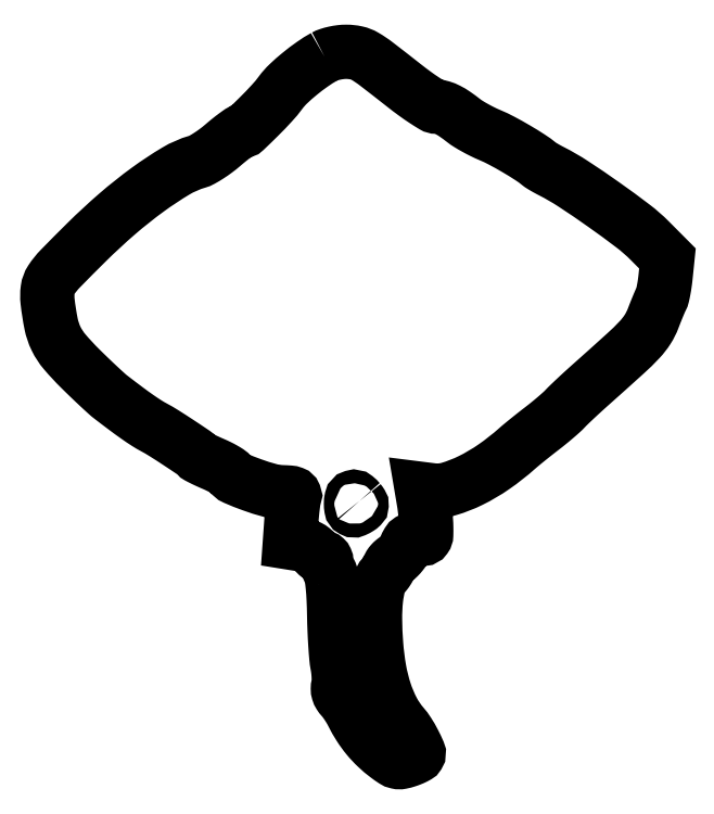
<metadata>
{"format":"dxf","ext":"dxf","renderer":"ezdxf+matplotlib","layout":"modelspace","background":"white","min_lineweight":24,"dpi":150}
</metadata>
<code>
0
SECTION
2
ENTITIES
0
POLYLINE
8
0
66
1
70
1
0
VERTEX
8
0
10
101.4
20
257.2
42
0.02581
0
VERTEX
8
0
10
96.95
20
254.5
42
0.0184
0
VERTEX
8
0
10
92.31
20
251
42
0.01857
0
VERTEX
8
0
10
88.17
20
247.3
42
0.04332
0
VERTEX
8
0
10
85.44
20
244.2
42
-0.02638
0
VERTEX
8
0
10
82.17
20
240.3
42
-0.01143
0
VERTEX
8
0
10
77.43
20
235.4
42
-0.005053
0
VERTEX
8
0
10
72.51
20
230.6
42
-0.1927
0
VERTEX
8
0
10
71.1
20
230
42
0.1538
0
VERTEX
8
0
10
70.51
20
229.8
42
0.006622
0
VERTEX
8
0
10
68.73
20
228.5
42
0.01078
0
VERTEX
8
0
10
66.63
20
226.9
42
0.007422
0
VERTEX
8
0
10
64.33
20
225
42
-0.01739
0
VERTEX
8
0
10
61.84
20
223
42
-0.01665
0
VERTEX
8
0
10
59.18
20
221.2
42
-0.01685
0
VERTEX
8
0
10
56.73
20
219.7
42
-0.05577
0
VERTEX
8
0
10
55
20
219
42
0.06388
0
VERTEX
8
0
10
47.22
20
215.6
42
0.02271
0
VERTEX
8
0
10
37.09
20
208.9
42
0.02087
0
VERTEX
8
0
10
25.9
20
200
42
0.01683
0
VERTEX
8
0
10
14.63
20
189.6
42
0.004159
0
VERTEX
8
0
10
5.136
20
180
42
0.04818
0
VERTEX
8
0
10
1.831
20
175.9
42
0.1124
0
VERTEX
8
0
10
0.5705
20
172.5
42
0.06153
0
VERTEX
8
0
10
0.5222
20
168.1
42
0.02166
0
VERTEX
8
0
10
1.802
20
159.9
42
0.0637
0
VERTEX
8
0
10
3.622
20
154.5
42
0.06334
0
VERTEX
8
0
10
6.745
20
149.8
42
0.02124
0
VERTEX
8
0
10
12.43
20
143.7
42
0.003469
0
VERTEX
8
0
10
15.83
20
140.3
42
0.003867
0
VERTEX
8
0
10
19.16
20
137.2
42
0.003574
0
VERTEX
8
0
10
22.04
20
134.5
42
0.02028
0
VERTEX
8
0
10
23.63
20
133.2
42
0.003159
0
VERTEX
8
0
10
29.15
20
129
42
0.007774
0
VERTEX
8
0
10
33.26
20
126
42
0.01044
0
VERTEX
8
0
10
36.52
20
123.9
42
0.01939
0
VERTEX
8
0
10
39.26
20
122.3
42
-0.01745
0
VERTEX
8
0
10
42.92
20
120.1
42
-0.005311
0
VERTEX
8
0
10
48.3
20
116.7
42
-0.002629
0
VERTEX
8
0
10
53.76
20
113
42
-0.07566
0
VERTEX
8
0
10
55
20
111.9
42
0.1029
0
VERTEX
8
0
10
55.41
20
111.5
42
0.005593
0
VERTEX
8
0
10
56.9
20
110.8
42
0.008516
0
VERTEX
8
0
10
58.72
20
109.9
42
0.0061
0
VERTEX
8
0
10
60.78
20
109
42
-0.01239
0
VERTEX
8
0
10
62.85
20
108
42
-0.01564
0
VERTEX
8
0
10
64.71
20
107.1
42
-0.01375
0
VERTEX
8
0
10
66.21
20
106.2
42
-0.1096
0
VERTEX
8
0
10
66.78
20
105.6
42
0.1508
0
VERTEX
8
0
10
68.88
20
103.8
42
0.01593
0
VERTEX
8
0
10
74.97
20
101.4
42
0.02047
0
VERTEX
8
0
10
81.37
20
99.34
42
0.05865
0
VERTEX
8
0
10
85.97
20
98.65
42
-0.01102
0
VERTEX
8
0
10
88.6
20
98.52
42
-0.07052
0
VERTEX
8
0
10
89.9
20
98.23
42
-0.2076
0
VERTEX
8
0
10
90.41
20
97.73
42
-0.1965
0
VERTEX
8
0
10
90.42
20
97
42
0.05781
0
VERTEX
8
0
10
90.16
20
96.03
42
0.006087
0
VERTEX
8
0
10
89.84
20
93.71
42
0.007467
0
VERTEX
8
0
10
89.53
20
90.92
42
0.005924
0
VERTEX
8
0
10
89.28
20
87.9
42
0
0
VERTEX
8
0
10
88.73
20
80.3
42
0
0
VERTEX
8
0
10
92.62
20
79.67
42
-0.03643
0
VERTEX
8
0
10
94.28
20
79.28
42
-0.04274
0
VERTEX
8
0
10
95.78
20
78.66
42
-0.04757
0
VERTEX
8
0
10
96.98
20
77.89
42
-0.08744
0
VERTEX
8
0
10
97.76
20
77.03
42
0.04825
0
VERTEX
8
0
10
98.35
20
76.25
42
0.04682
0
VERTEX
8
0
10
99.09
20
75.59
42
0.05062
0
VERTEX
8
0
10
99.85
20
75.15
42
0.1085
0
VERTEX
8
0
10
100.5
20
75
42
-0.09177
0
VERTEX
8
0
10
101.1
20
74.89
42
-0.09594
0
VERTEX
8
0
10
101.6
20
74.59
42
-0.09946
0
VERTEX
8
0
10
101.9
20
74.14
42
-0.1068
0
VERTEX
8
0
10
102
20
73.61
42
0.06184
0
VERTEX
8
0
10
102.1
20
72.91
42
0.01923
0
VERTEX
8
0
10
102.4
20
71.89
42
0.0189
0
VERTEX
8
0
10
102.8
20
70.76
42
0.01976
0
VERTEX
8
0
10
103.3
20
69.69
42
-0.08052
0
VERTEX
8
0
10
103.9
20
67.89
42
-0.01473
0
VERTEX
8
0
10
104.4
20
64.4
42
-0.0134
0
VERTEX
8
0
10
104.7
20
59.77
42
-0.00672
0
VERTEX
8
0
10
104.9
20
53.92
42
0.00575
0
VERTEX
8
0
10
105
20
48.49
42
0.005923
0
VERTEX
8
0
10
105.3
20
43.12
42
0.005745
0
VERTEX
8
0
10
105.7
20
38.48
42
0.02498
0
VERTEX
8
0
10
106
20
35.74
42
-0.01861
0
VERTEX
8
0
10
106.4
20
33.67
42
-0.01736
0
VERTEX
8
0
10
106.5
20
31.53
42
-0.01764
0
VERTEX
8
0
10
106.5
20
29.62
42
-0.05479
0
VERTEX
8
0
10
106.4
20
28.34
42
0.06118
0
VERTEX
8
0
10
106.2
20
27.11
42
0.07313
0
VERTEX
8
0
10
106.4
20
25.95
42
0.06807
0
VERTEX
8
0
10
106.9
20
24.83
42
0.04453
0
VERTEX
8
0
10
107.8
20
23.69
42
-0.02638
0
VERTEX
8
0
10
108.7
20
22.61
42
-0.0125
0
VERTEX
8
0
10
109.7
20
21.12
42
-0.01235
0
VERTEX
8
0
10
110.7
20
19.5
42
-0.01708
0
VERTEX
8
0
10
111.5
20
18
42
0.02482
0
VERTEX
8
0
10
114.1
20
13.41
42
0.03082
0
VERTEX
8
0
10
117
20
9.434
42
0.03135
0
VERTEX
8
0
10
120.3
20
5.898
42
0.02725
0
VERTEX
8
0
10
124.2
20
2.624
42
0.01783
0
VERTEX
8
0
10
126.5
20
1.041
42
0.08837
0
VERTEX
8
0
10
127.9
20
0.4401
42
0.1053
0
VERTEX
8
0
10
129.3
20
0.4213
42
0.03057
0
VERTEX
8
0
10
131.4
20
0.983
42
0.01463
0
VERTEX
8
0
10
132.8
20
1.485
42
0.01854
0
VERTEX
8
0
10
134.1
20
2.033
42
0.0168
0
VERTEX
8
0
10
135.1
20
2.557
42
0.1253
0
VERTEX
8
0
10
135.5
20
2.925
42
0.2459
0
VERTEX
8
0
10
135.5
20
4.18
42
0.01616
0
VERTEX
8
0
10
133.9
20
7.568
42
0.02352
0
VERTEX
8
0
10
131.9
20
11.1
42
0.03564
0
VERTEX
8
0
10
129.8
20
13.94
42
-0.05825
0
VERTEX
8
0
10
126.2
20
19.3
42
-0.04072
0
VERTEX
8
0
10
123.3
20
26.03
42
-0.0357
0
VERTEX
8
0
10
121.3
20
34.06
42
-0.02493
0
VERTEX
8
0
10
120.2
20
43.32
42
-0.01549
0
VERTEX
8
0
10
119.8
20
52.45
42
-0.02999
0
VERTEX
8
0
10
120.1
20
59.74
42
-0.03718
0
VERTEX
8
0
10
121.1
20
65.21
42
-0.1251
0
VERTEX
8
0
10
122.9
20
68.37
42
0.02162
0
VERTEX
8
0
10
123.7
20
69.31
42
0.02504
0
VERTEX
8
0
10
124.4
20
70.28
42
0.02524
0
VERTEX
8
0
10
124.9
20
71.14
42
0.1172
0
VERTEX
8
0
10
125
20
71.7
42
-0.1465
0
VERTEX
8
0
10
125.2
20
72.21
42
-0.0377
0
VERTEX
8
0
10
125.7
20
72.91
42
-0.03509
0
VERTEX
8
0
10
126.4
20
73.64
42
-0.02946
0
VERTEX
8
0
10
127.3
20
74.31
42
0.0512
0
VERTEX
8
0
10
128.3
20
75.11
42
0.02881
0
VERTEX
8
0
10
129.4
20
76.26
42
0.02847
0
VERTEX
8
0
10
130.3
20
77.56
42
0.04112
0
VERTEX
8
0
10
130.9
20
78.81
42
-0.03775
0
VERTEX
8
0
10
131.7
20
80.36
42
-0.1146
0
VERTEX
8
0
10
132.5
20
81.19
42
-0.1155
0
VERTEX
8
0
10
133.6
20
81.58
42
-0.03868
0
VERTEX
8
0
10
135.3
20
81.64
42
0.02881
0
VERTEX
8
0
10
137.3
20
81.67
42
0.2245
0
VERTEX
8
0
10
138.1
20
82.11
42
0.1489
0
VERTEX
8
0
10
138.4
20
83.1
42
0.01104
0
VERTEX
8
0
10
138.4
20
86
42
0.01208
0
VERTEX
8
0
10
138.3
20
88.06
42
0.006839
0
VERTEX
8
0
10
138.1
20
90.55
42
0.006824
0
VERTEX
8
0
10
137.8
20
93.06
42
0.01115
0
VERTEX
8
0
10
137.5
20
95.17
42
0
0
VERTEX
8
0
10
136.7
20
99.84
42
0
0
VERTEX
8
0
10
140.6
20
99.35
42
0.1038
0
VERTEX
8
0
10
146.7
20
99.85
42
0.04231
0
VERTEX
8
0
10
154.5
20
102.9
42
0.03742
0
VERTEX
8
0
10
163.1
20
107.9
42
0.02955
0
VERTEX
8
0
10
171.5
20
114.6
42
-0.008722
0
VERTEX
8
0
10
173.1
20
115.9
42
-0.002897
0
VERTEX
8
0
10
175.4
20
117.8
42
-0.002883
0
VERTEX
8
0
10
178
20
119.9
42
-0.003276
0
VERTEX
8
0
10
180.5
20
121.8
42
0.006885
0
VERTEX
8
0
10
183
20
123.8
42
0.00637
0
VERTEX
8
0
10
185.5
20
125.9
42
0.00637
0
VERTEX
8
0
10
187.6
20
127.8
42
0.02111
0
VERTEX
8
0
10
189
20
129.1
42
-0.0126
0
VERTEX
8
0
10
190.4
20
130.5
42
-0.003241
0
VERTEX
8
0
10
192.7
20
132.7
42
-0.003297
0
VERTEX
8
0
10
195.3
20
135.1
42
-0.003348
0
VERTEX
8
0
10
198
20
137.5
42
0.002046
0
VERTEX
8
0
10
210.9
20
149.1
42
0.01981
0
VERTEX
8
0
10
216.1
20
154.2
42
0.04668
0
VERTEX
8
0
10
219
20
157.9
42
0.05145
0
VERTEX
8
0
10
221.1
20
162
42
-0.0035
0
VERTEX
8
0
10
221.9
20
164.2
42
-0.003842
0
VERTEX
8
0
10
222.8
20
166.4
42
-0.003589
0
VERTEX
8
0
10
223.6
20
168.2
42
-0.01928
0
VERTEX
8
0
10
224
20
169.2
42
0.06367
0
VERTEX
8
0
10
224.4
20
170.2
42
0.01063
0
VERTEX
8
0
10
224.9
20
172.3
42
0.0115
0
VERTEX
8
0
10
225.3
20
174.7
42
0.009964
0
VERTEX
8
0
10
225.6
20
177.3
42
0
0
VERTEX
8
0
10
226.3
20
183.8
42
0
0
VERTEX
8
0
10
219.8
20
190.2
42
0.0346
0
VERTEX
8
0
10
213.7
20
195.5
42
0.008521
0
VERTEX
8
0
10
203.1
20
203.4
42
0.008911
0
VERTEX
8
0
10
192
20
210.9
42
0.02718
0
VERTEX
8
0
10
184.1
20
215.5
42
-0.007022
0
VERTEX
8
0
10
182.7
20
216.2
42
-0.007341
0
VERTEX
8
0
10
181.4
20
217
42
-0.007093
0
VERTEX
8
0
10
180.2
20
217.7
42
-0.03193
0
VERTEX
8
0
10
179.6
20
218.1
42
0.02767
0
VERTEX
8
0
10
176.1
20
220.6
42
0.01092
0
VERTEX
8
0
10
171.1
20
223.7
42
0.01104
0
VERTEX
8
0
10
165.8
20
226.7
42
0.022
0
VERTEX
8
0
10
161.5
20
228.7
42
-0.01513
0
VERTEX
8
0
10
159
20
229.9
42
-0.01172
0
VERTEX
8
0
10
156.2
20
231.3
42
-0.01188
0
VERTEX
8
0
10
153.8
20
232.7
42
-0.02774
0
VERTEX
8
0
10
152
20
234
42
0.01493
0
VERTEX
8
0
10
148.8
20
236.3
42
0.03317
0
VERTEX
8
0
10
146.3
20
237.8
42
0.04396
0
VERTEX
8
0
10
144.1
20
238.7
42
0.07413
0
VERTEX
8
0
10
142.1
20
239
42
-0.1366
0
VERTEX
8
0
10
140.9
20
239.3
42
-0.009167
0
VERTEX
8
0
10
137.8
20
241.3
42
-0.01265
0
VERTEX
8
0
10
134.2
20
243.8
42
-0.009109
0
VERTEX
8
0
10
130.3
20
246.8
42
0.002716
0
VERTEX
8
0
10
120.2
20
254.6
42
0.03203
0
VERTEX
8
0
10
116.1
20
257.4
42
0.07765
0
VERTEX
8
0
10
113
20
258.6
42
0.05457
0
VERTEX
8
0
10
109.3
20
259
42
0.03016
0
VERTEX
8
0
10
107.2
20
258.9
42
0.0241
0
VERTEX
8
0
10
105
20
258.5
42
0.02475
0
VERTEX
8
0
10
102.9
20
257.9
42
0.04811
0
SEQEND
0
POLYLINE
8
0
66
1
70
1
0
VERTEX
8
0
10
114.1
20
95.42
42
-0.03121
0
VERTEX
8
0
10
114.7
20
94.55
42
-0.1561
0
VERTEX
8
0
10
114.9
20
93.97
42
-0.1906
0
VERTEX
8
0
10
114.6
20
93.48
42
-0.05053
0
VERTEX
8
0
10
113.9
20
92.94
42
-0.03693
0
VERTEX
8
0
10
112.4
20
92.14
42
-0.2302
0
VERTEX
8
0
10
111.6
20
92.18
42
-0.2361
0
VERTEX
8
0
10
111.1
20
92.85
42
-0.03867
0
VERTEX
8
0
10
111
20
94.5
42
-0.05464
0
VERTEX
8
0
10
111.2
20
96.21
42
-0.2713
0
VERTEX
8
0
10
111.8
20
96.89
42
-0.2494
0
VERTEX
8
0
10
112.8
20
96.7
42
-0.0484
0
SEQEND
0
ENDSEC
0
EOF

</code>
